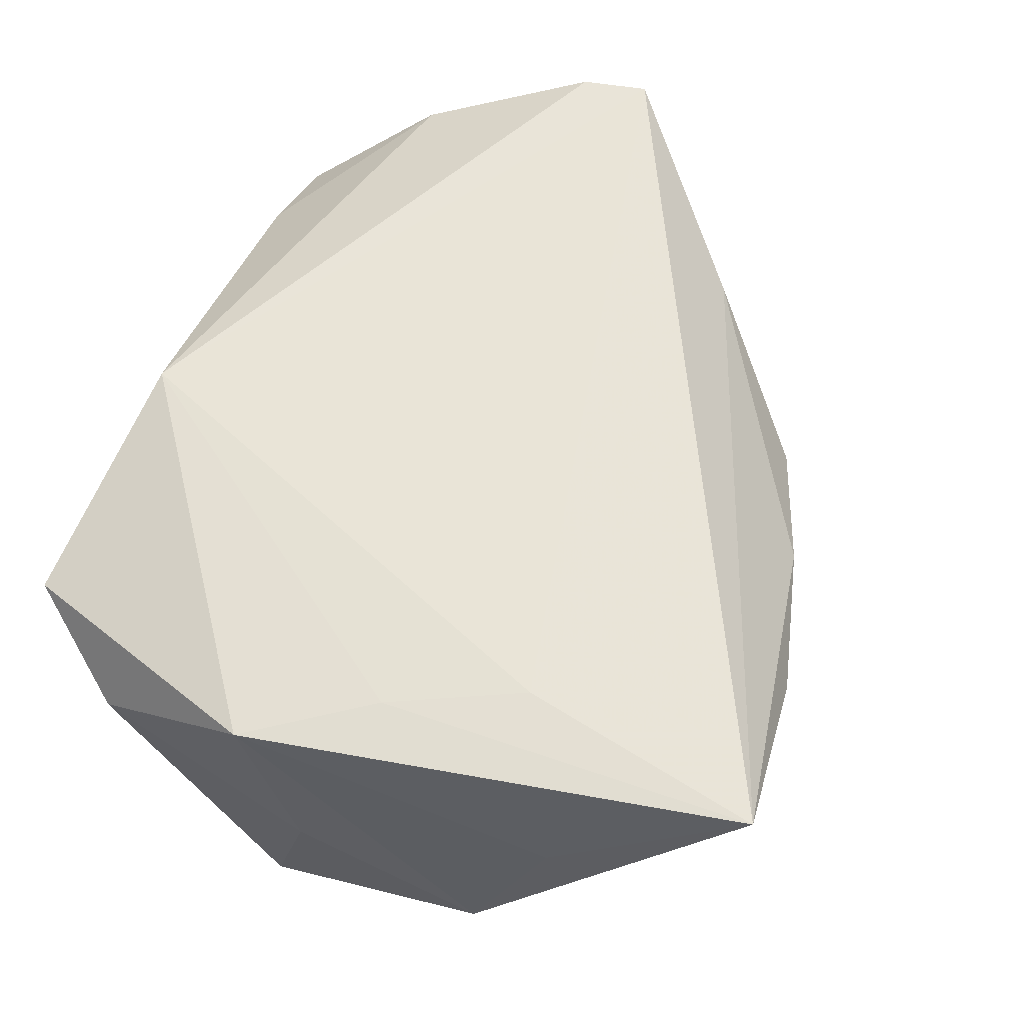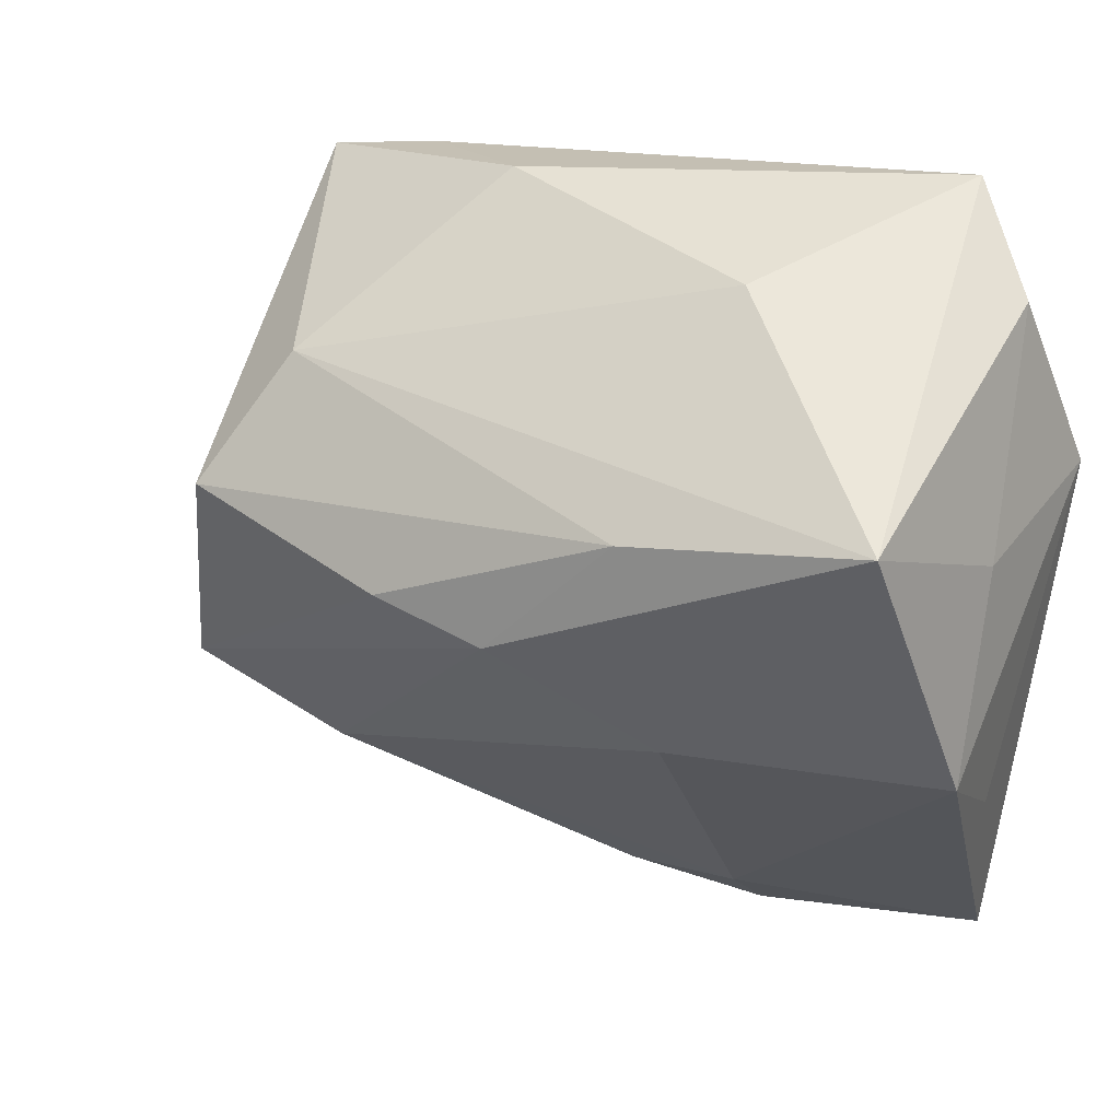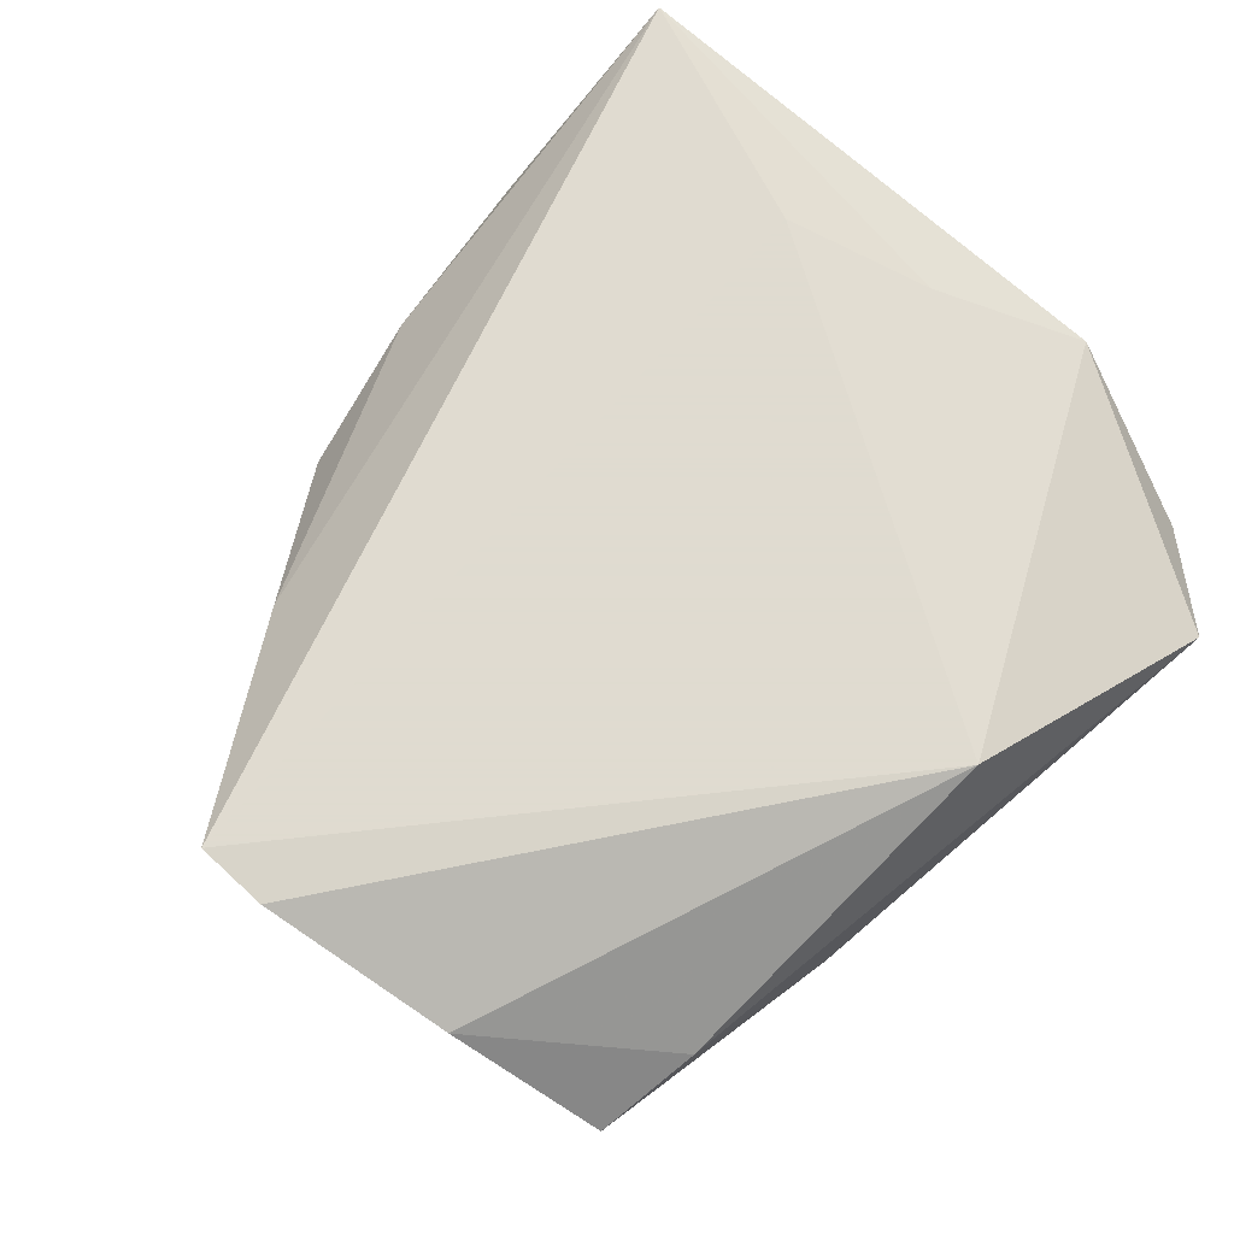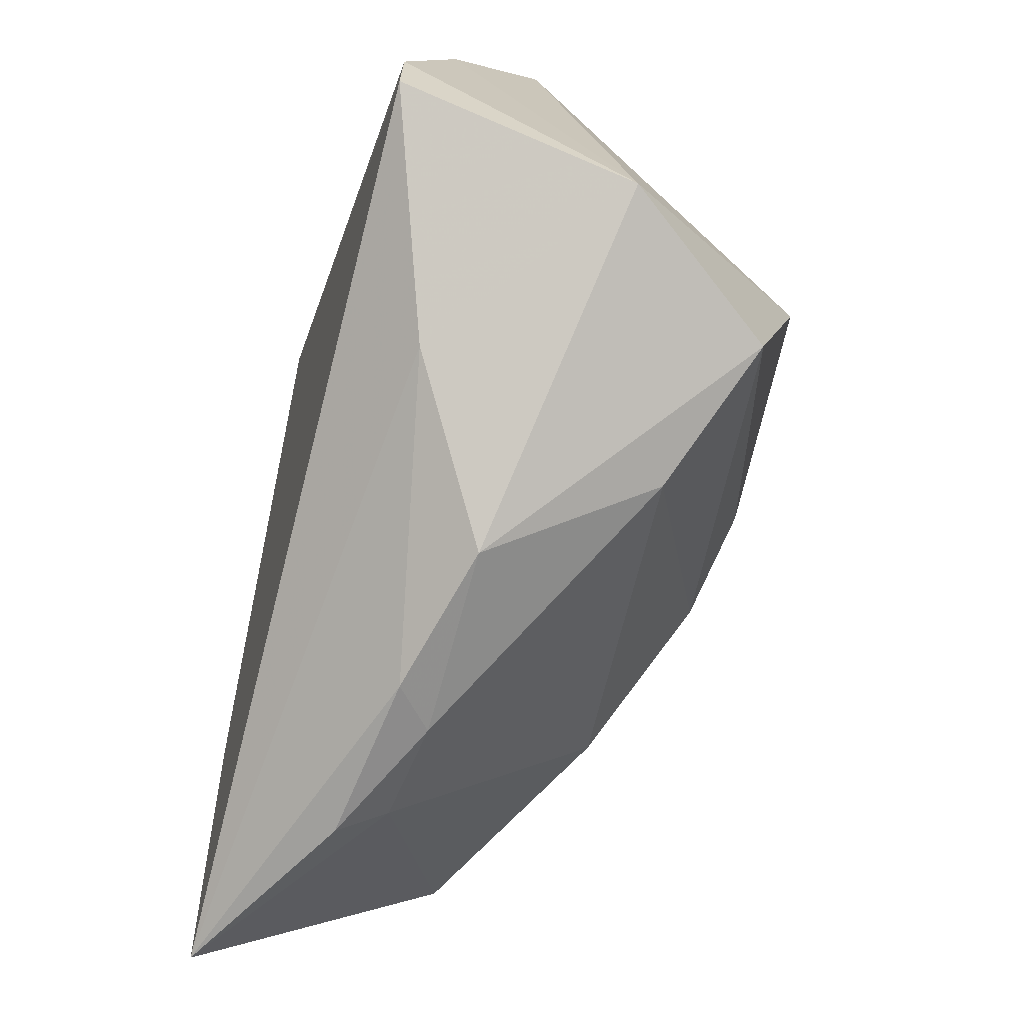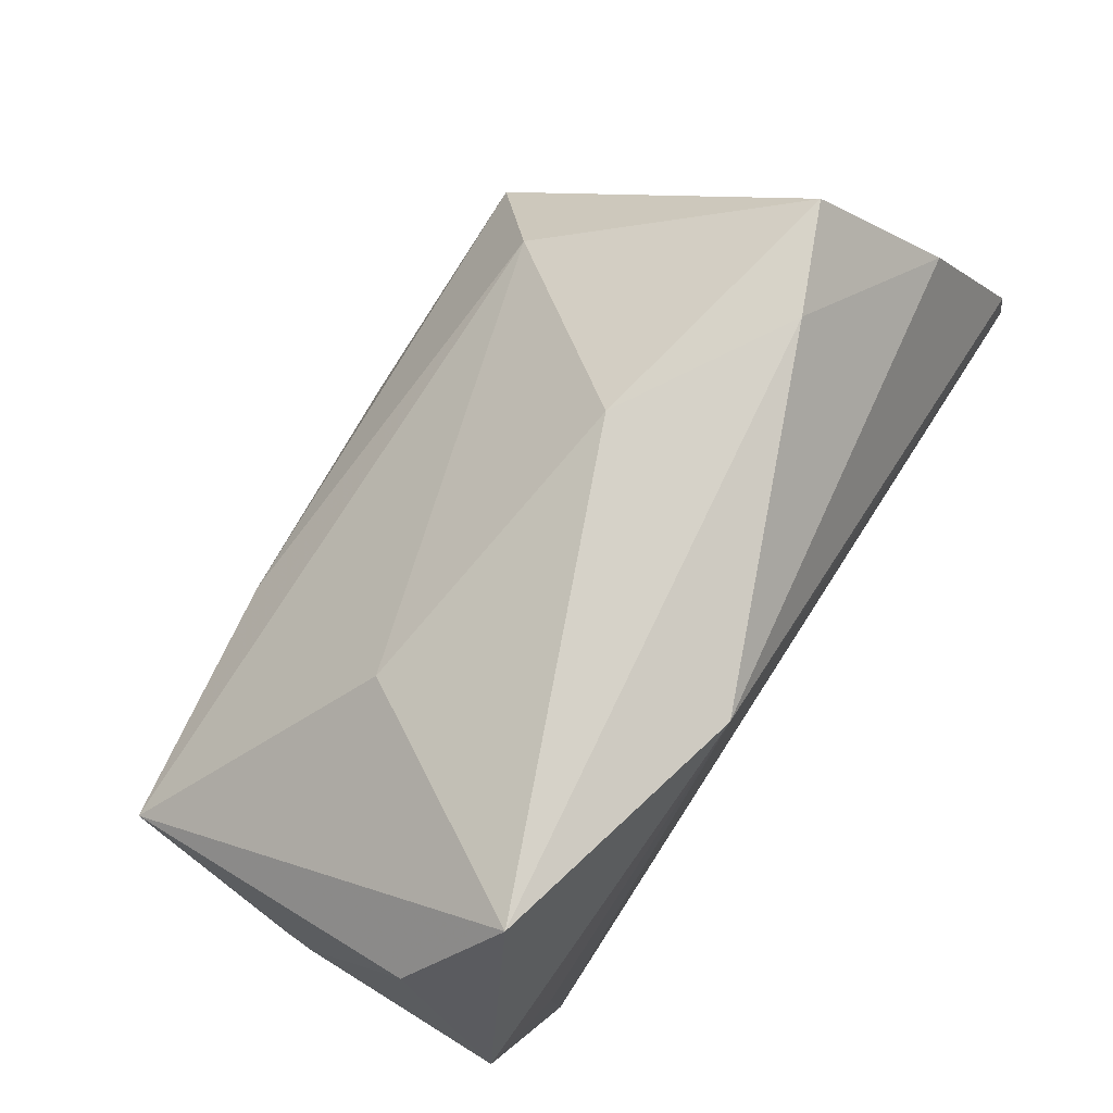
<metadata>
{"format":"obj","ext":"obj","renderer":"f3d","projection":"perspective","resolution":1024,"background":"white","views":[{"elev":60.9,"azim":-68.7,"up":"+Z"},{"elev":16.3,"azim":-145.8,"up":"+Y"},{"elev":70.2,"azim":141.5,"up":"+Z"},{"elev":-53.9,"azim":74.2,"up":"+Y"},{"elev":78.1,"azim":-56.9,"up":"+Y"}]}
</metadata>
<code>
v -0.01544 -0.04932 0.01034
v -0.0382 0.04112 0.01562
v -0.04973 0.009153 0.02062
v -0.02099 -0.01866 -0.02323
v 0.02077 -0.03854 0.00284
v 0.03623 -0.02334 0.01422
v -0.039 -0.05134 0.02272
v 0.044 -0.01837 -0.02483
v -0.05035 0.002508 -0.003414
v 0.0581 -0.003664 0.0229
v -0.03294 -0.02174 0.0229
v -0.04855 0.008555 -0.02706
v -0.01494 -0.04497 0.004138
v -0.001246 -0.04477 0.002865
v 0.01115 0.04069 -0.004617
v 0.05679 0.00456 0.02232
v -0.0504 -0.02102 -0.01007
v 0.03038 0.04112 0.006831
v 0.04239 0.04066 0.001681
v 0.004092 -0.04436 0.007611
v 0.009369 -0.0031 -0.03458
v -0.003892 -0.007424 -0.03251
v 0.05702 -0.01178 -0.005741
v -0.04603 -0.02899 0.007398
v -0.008438 0.03816 0.0229
v -0.04015 -0.005724 0.02204
v 0.03564 0.005546 -0.03368
v -0.04751 0.02891 0.008736
v 0.02738 0.02077 -0.02552
v -0.02326 0.03113 -0.01039
v 0.04946 0.02498 0.01451
v 0.02866 -0.02864 -0.01697
v -0.01998 0.006403 -0.03109
f 2 12 28
f 30 12 2
f 3 25 2
f 2 28 3
f 27 8 21
f 22 4 12
f 21 8 22
f 12 4 17
f 9 28 12
f 9 3 28
f 12 17 9
f 9 17 3
f 10 11 7
f 16 25 10
f 25 11 10
f 33 27 21
f 21 22 33
f 33 22 12
f 15 30 2
f 31 25 16
f 8 27 23
f 27 19 23
f 16 10 23
f 23 31 16
f 19 31 23
f 23 5 8
f 25 3 26
f 26 11 25
f 26 3 7
f 7 11 26
f 7 3 24
f 24 17 7
f 3 17 24
f 6 10 7
f 5 23 6
f 6 23 10
f 7 17 13
f 13 17 4
f 20 14 5
f 20 6 7
f 5 6 20
f 32 22 8
f 4 22 32
f 8 5 32
f 5 14 32
f 32 13 4
f 14 13 32
f 29 19 27
f 29 15 19
f 27 33 29
f 30 15 29
f 12 30 29
f 29 33 12
f 25 31 18
f 18 31 19
f 2 25 18
f 18 15 2
f 19 15 18
f 1 20 7
f 14 20 1
f 7 13 1
f 1 13 14

</code>
